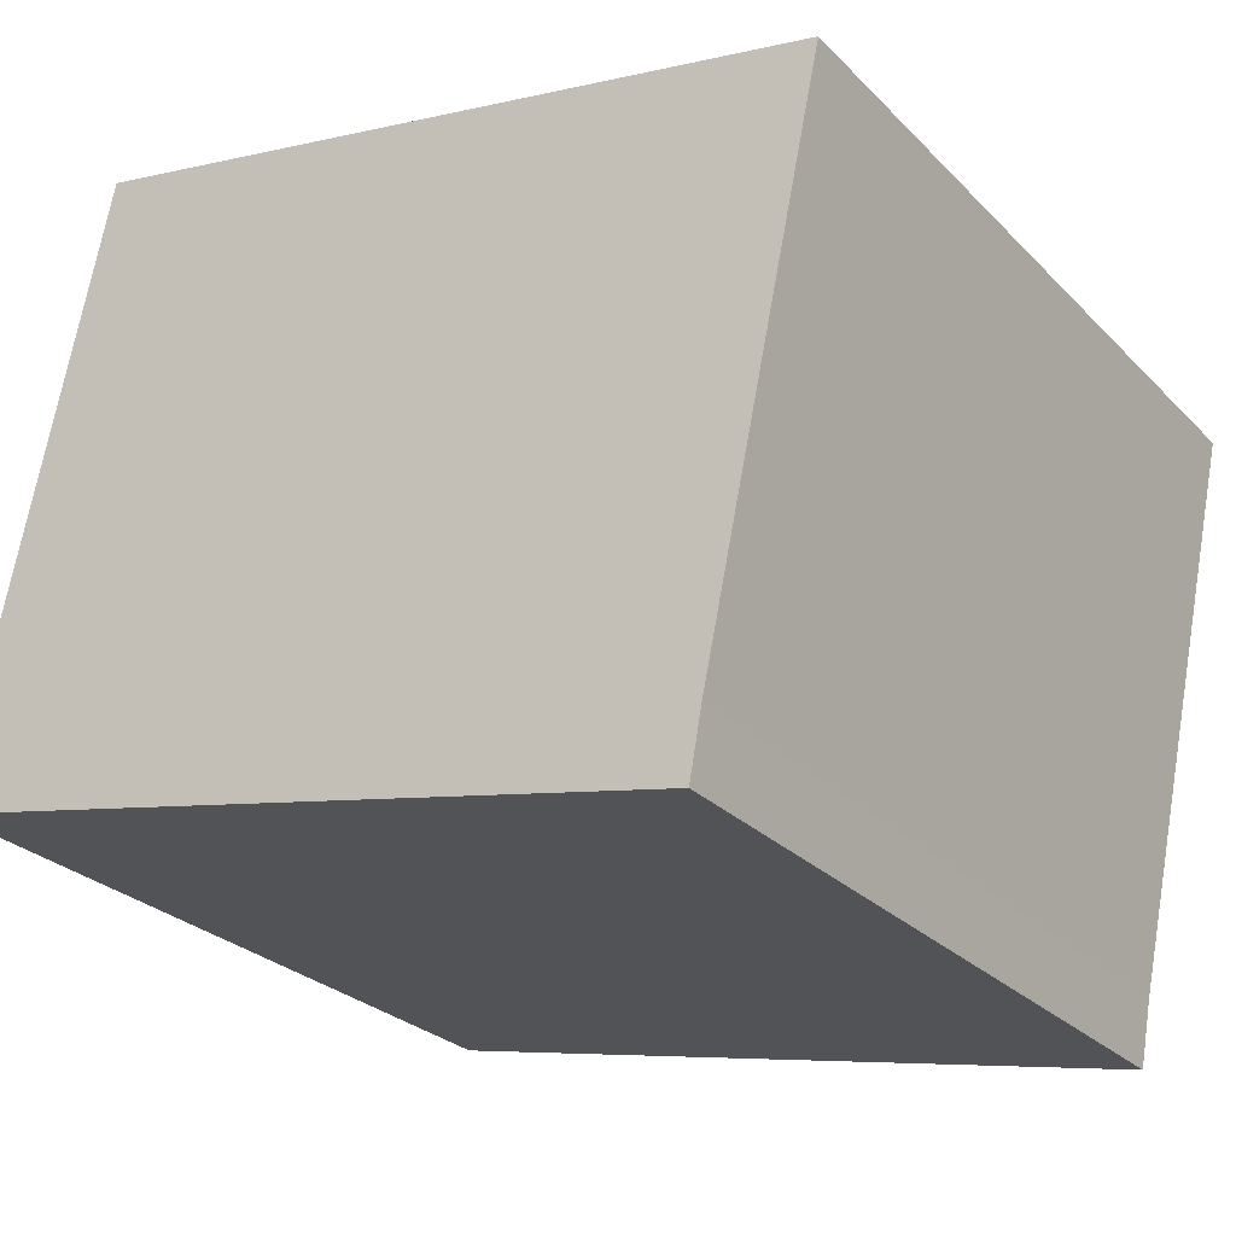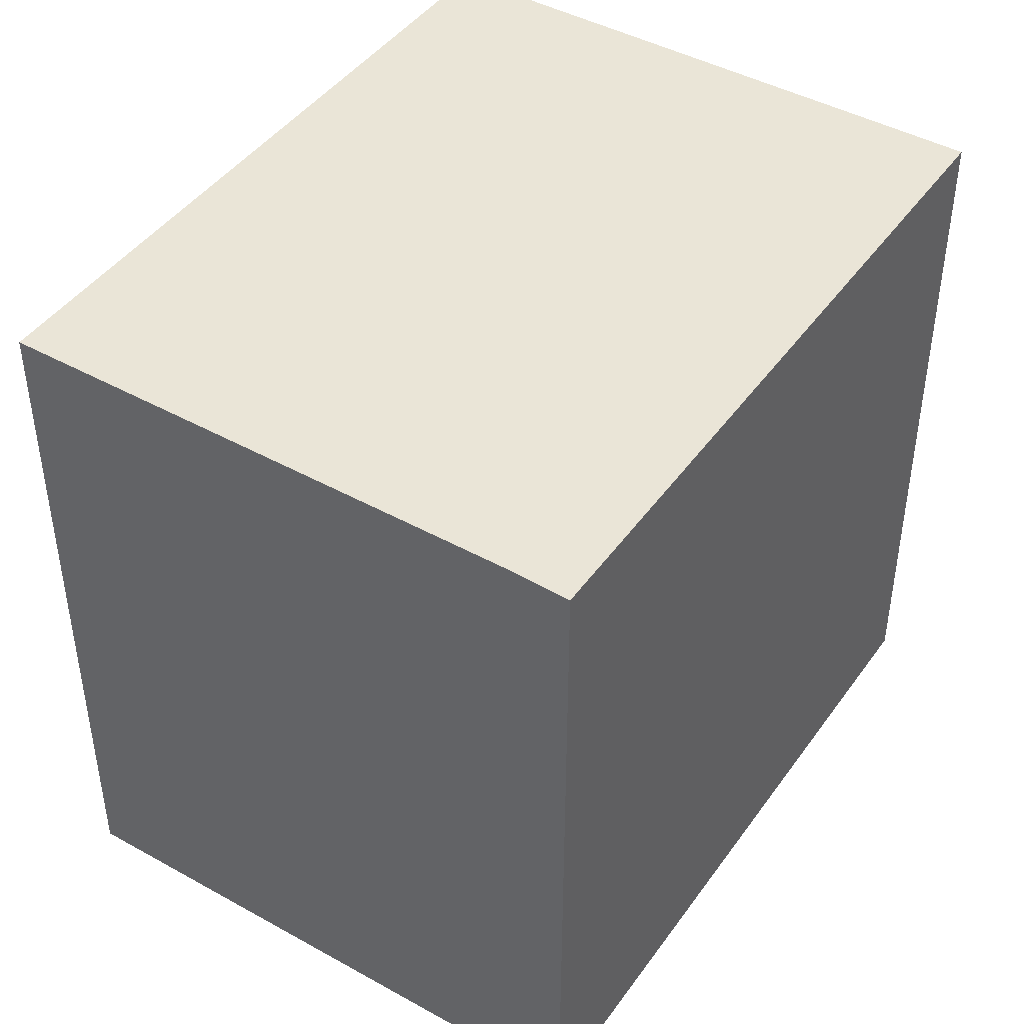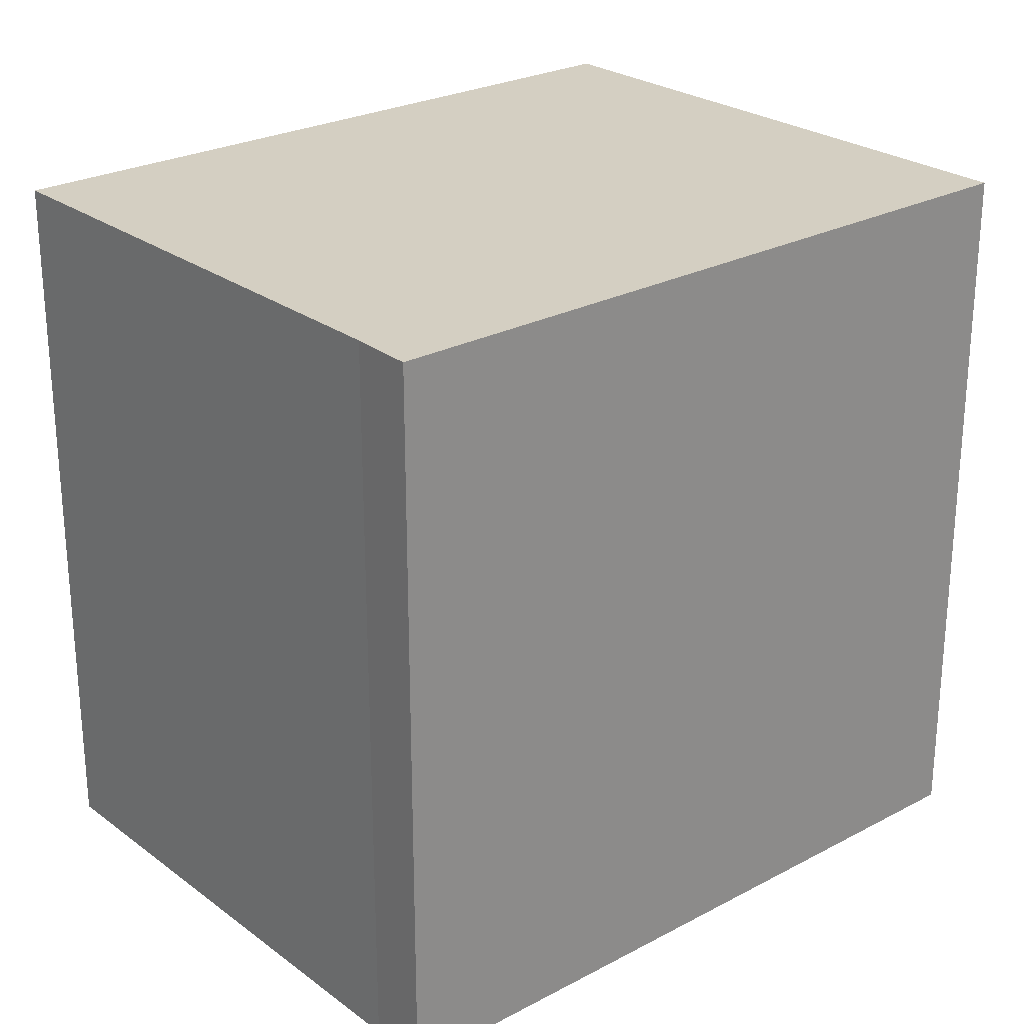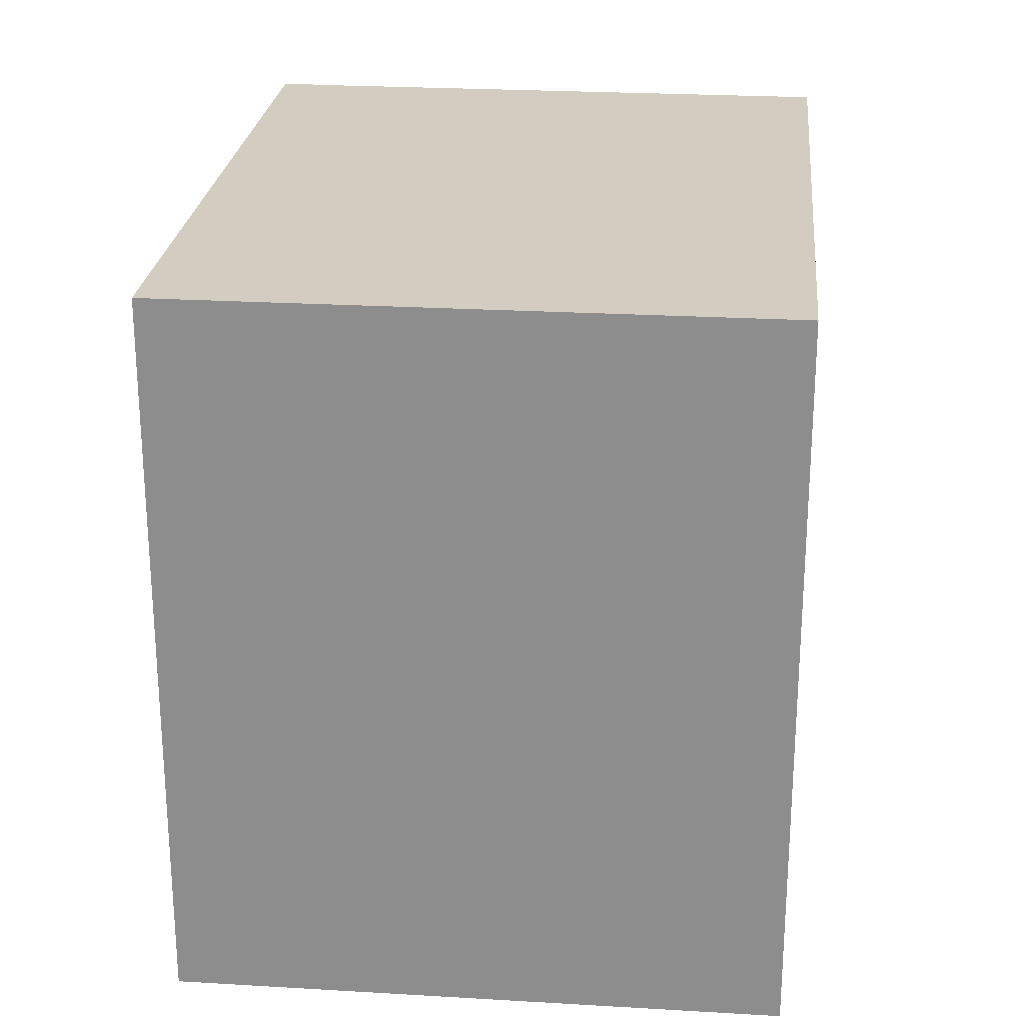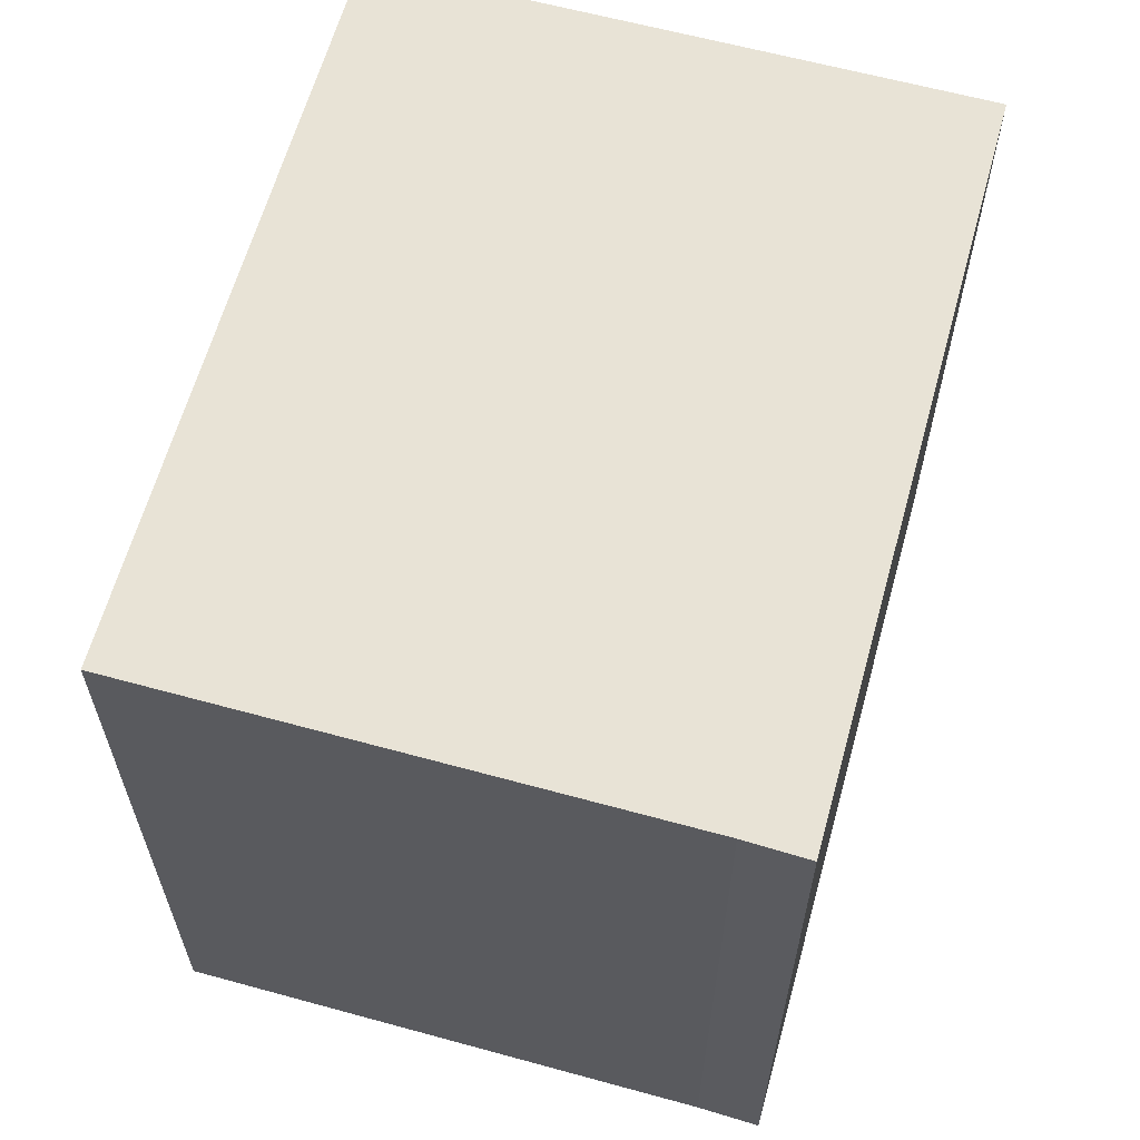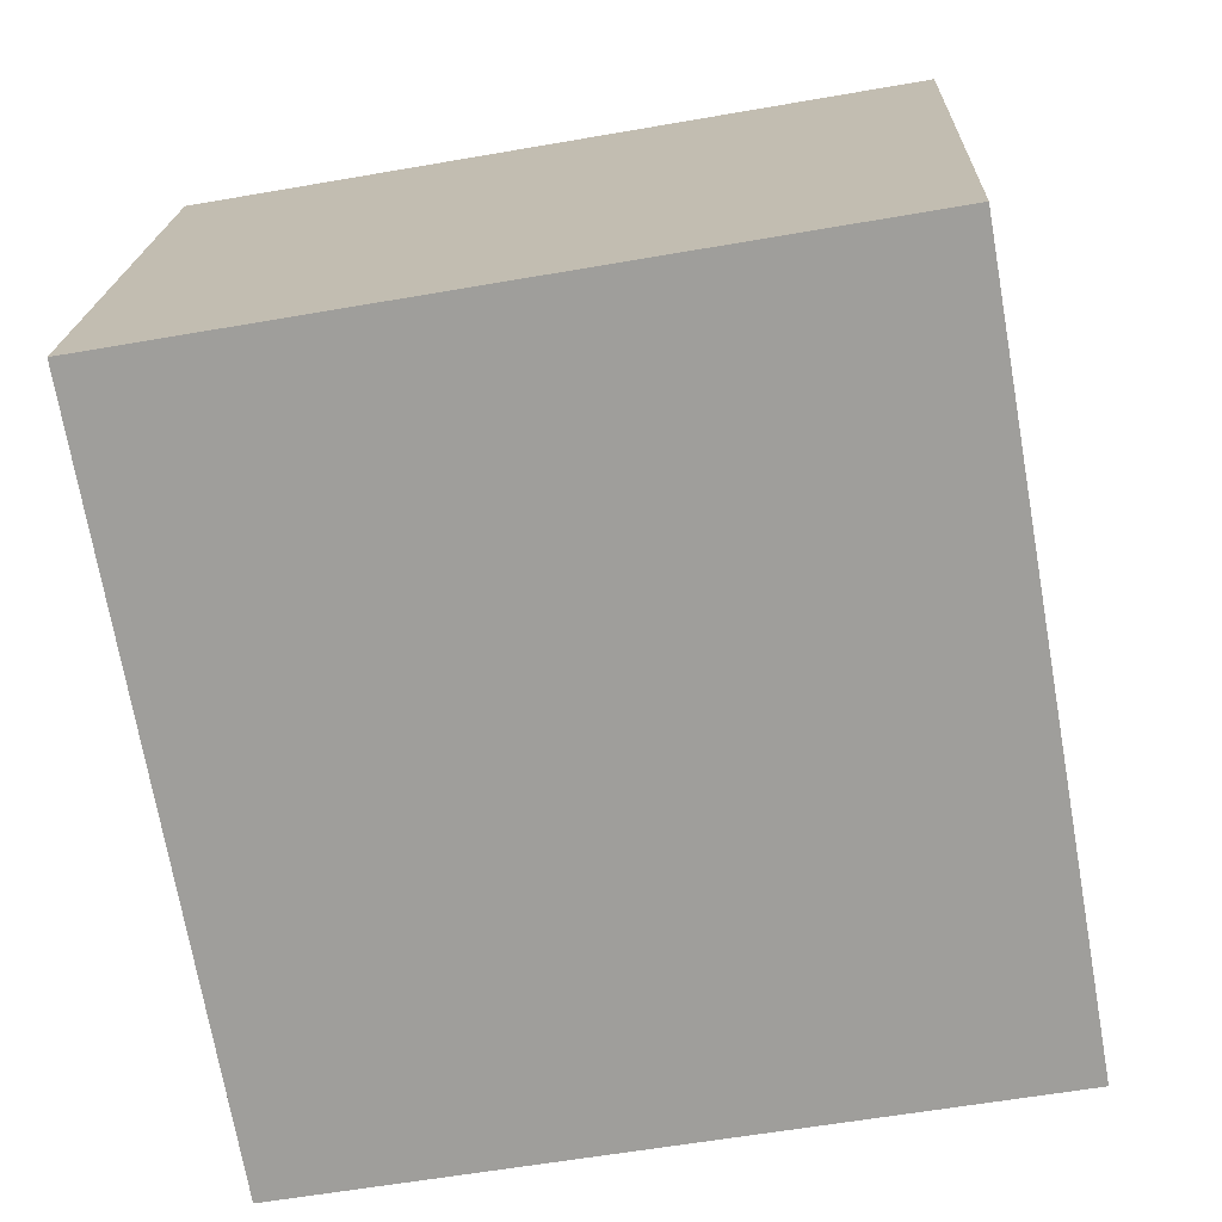
<metadata>
{"format":"obj","ext":"obj","renderer":"f3d","projection":"perspective","resolution":1024,"background":"white","views":[{"elev":-27.2,"azim":34.0,"up":"+Z"},{"elev":44.2,"azim":135.1,"up":"+Y"},{"elev":25.5,"azim":151.7,"up":"+Y"},{"elev":24.5,"azim":-72.3,"up":"+Y"},{"elev":62.5,"azim":117.6,"up":"+Y"},{"elev":-59.1,"azim":-79.8,"up":"+Z"}]}
</metadata>
<code>
v  18.25 15.51 9.22
v  18.2 15.51 8.97
v  10.72 15.51 10.84
v  0.499 15.51 2.319
v  15.61 15.51 -3.355
v  0 15.51 9.498e-16
v  2.704 15.51 12.56
v  10.34 15.51 10.92
v  15.85 15.51 -2.018
v  18.25 -5.646e-16 9.22
v  15.85 1.236e-16 -2.018
v  18.2 -5.493e-16 8.97
v  15.61 2.054e-16 -3.355
v  0 0 0
v  2.704 -7.694e-16 12.56
v  0.499 -1.42e-16 2.319
v  10.72 -6.638e-16 10.84
v  10.34 -6.687e-16 10.92
g defaultobject
f 1 2 3
f 4 5 6
f 5 4 7
f 5 7 8
f 5 8 3
f 5 3 9
f 9 3 2
f 10 2 1
f 2 10 9
f 9 10 11
f 11 10 12
f 11 5 9
f 5 11 13
f 13 6 5
f 6 13 14
f 14 4 6
f 4 14 7
f 7 14 15
f 15 14 16
f 15 8 7
f 8 15 3
f 3 15 1
f 1 15 17
f 1 17 10
f 17 15 18
f 16 18 15
f 18 16 14
f 18 14 13
f 18 13 17
f 17 13 11
f 17 11 12
f 17 12 10

</code>
